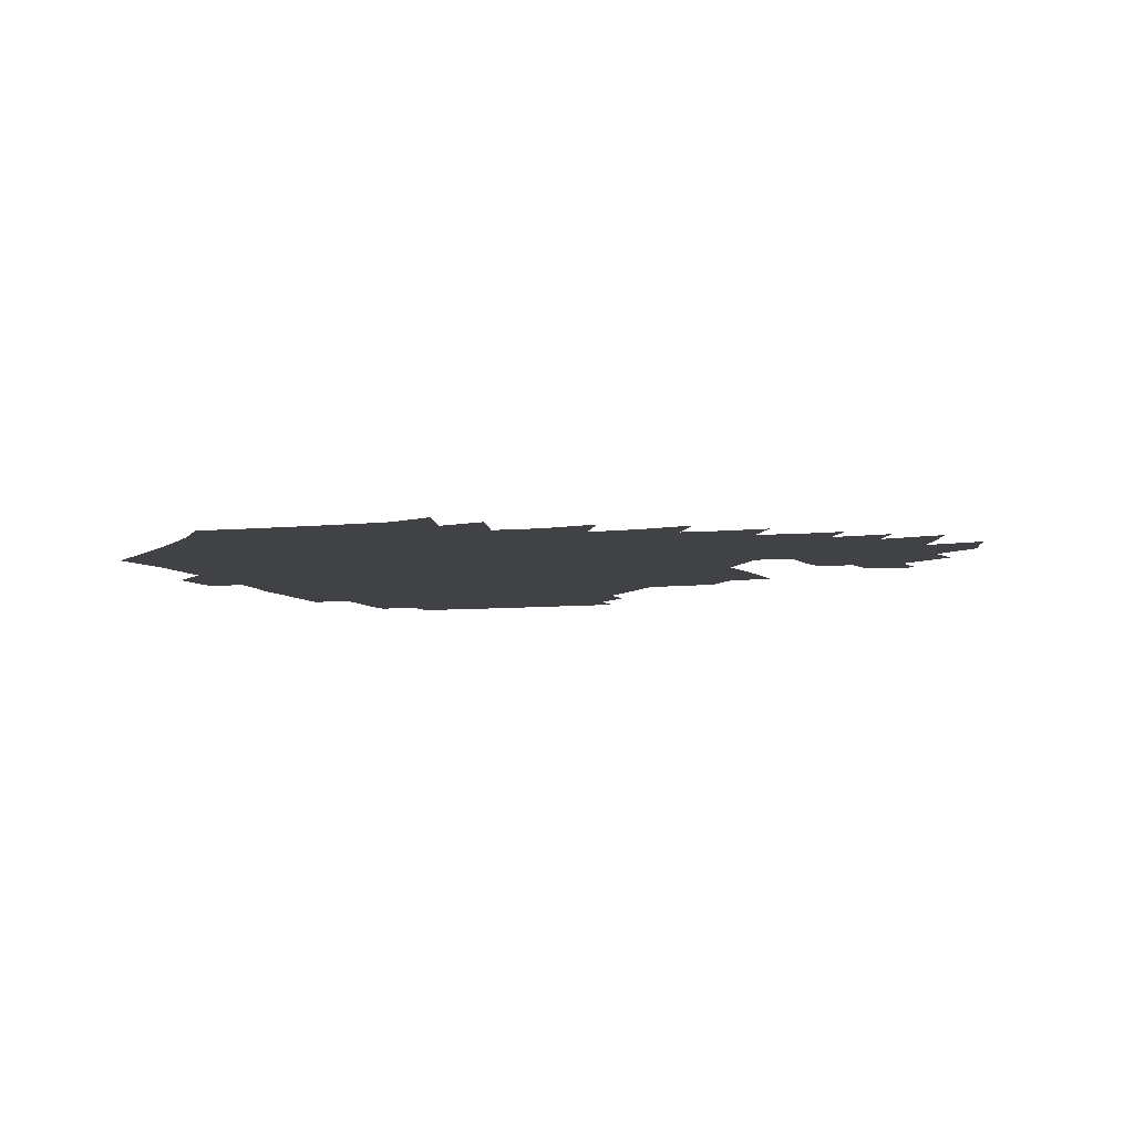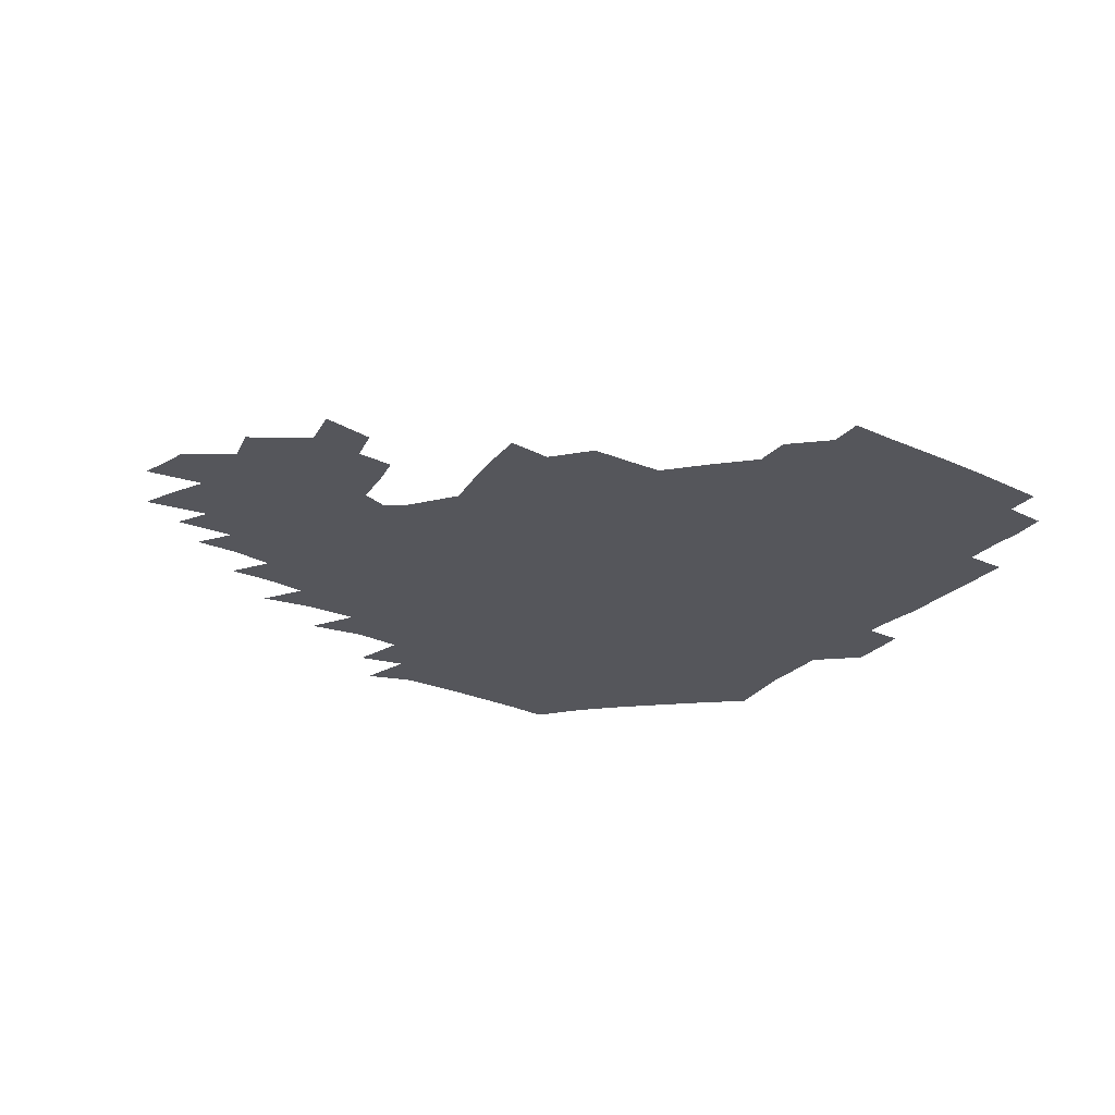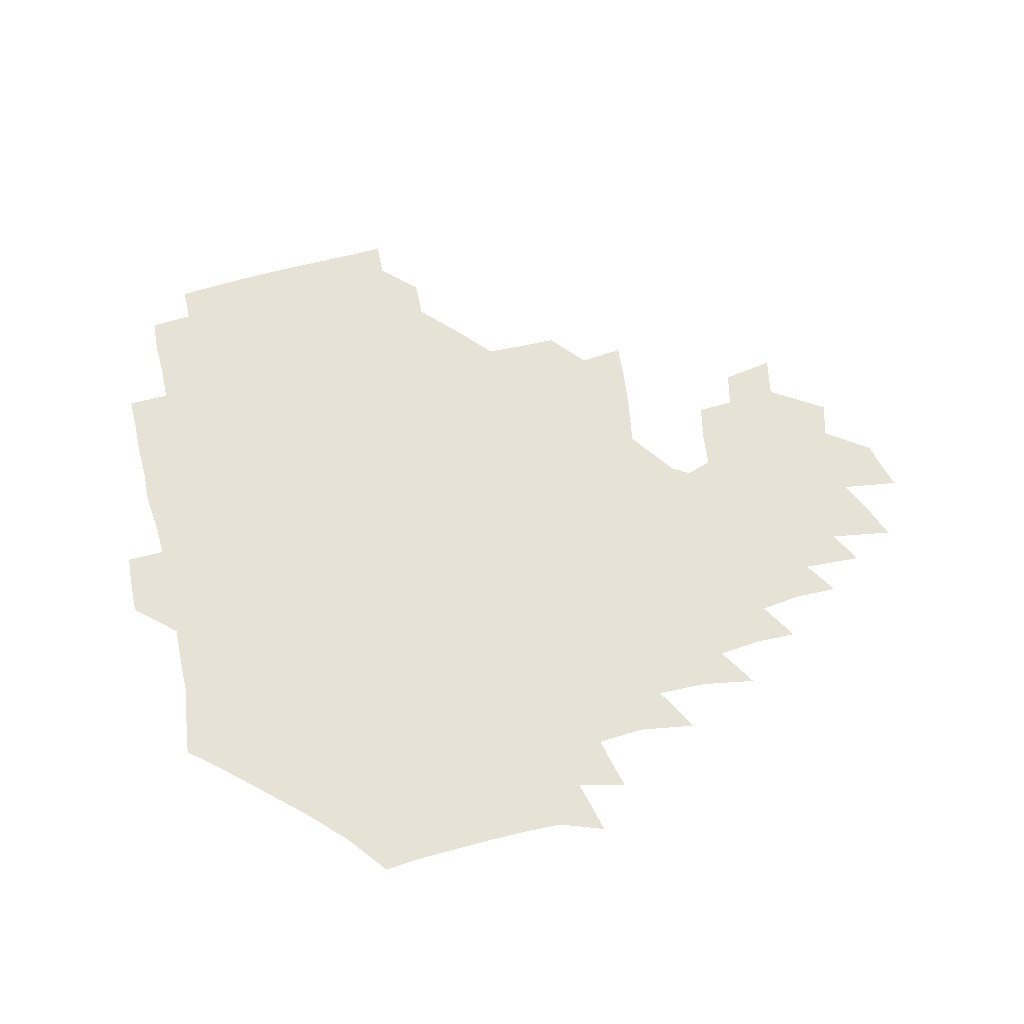
<metadata>
{"format":"obj","ext":"obj","renderer":"f3d","projection":"perspective","resolution":1024,"background":"white","views":[{"elev":-6.7,"azim":19.5,"up":"+Z"},{"elev":-26.3,"azim":146.5,"up":"+Z"},{"elev":63.9,"azim":-13.0,"up":"+Z"}]}
</metadata>
<code>
v 190.5 256.1 0
v 190.7 270.1 0
v 191.5 283.5 0
v 204.3 177.7 0
v 206 192.1 0
v 208.2 208 0
v 208.2 224.1 0
v 208.6 240.3 0
v 208.2 255.4 0
v 208.6 269.9 0
v 208.2 284 0
v 207.4 299.3 0
v 205.4 314.8 0
v 205.8 329.9 0
v 205.2 344.7 0
v 205.4 358.7 0
v 205.2 371.5 0
v 219.8 164.9 0
v 221.4 179.4 0
v 224.1 194.9 0
v 225.6 210.2 0
v 228.1 226.1 0
v 228.8 240.9 0
v 226.7 255.7 0
v 226.6 270.4 0
v 226.1 285.2 0
v 225.7 300.1 0
v 225.3 315 0
v 224.3 330 0
v 224.4 344.5 0
v 224.7 358.5 0
v 223.4 372 0
v 223.6 386.6 0
v 222.9 401.4 0
v 223.8 415.4 0
v 236.3 150.4 0
v 236.7 165.3 0
v 239.2 180.8 0
v 240.3 195.9 0
v 241.6 211.1 0
v 242.7 226.2 0
v 245 241.4 0
v 243 256 0
v 241.9 270.8 0
v 241.5 285.7 0
v 242.6 300.5 0
v 241.3 315.5 0
v 240.9 330.5 0
v 241.6 345.2 0
v 241.6 359.7 0
v 241 374.1 0
v 241.2 388.6 0
v 241.4 403 0
v 242.2 417 0
v 242.3 431.1 0
v 253.7 134.9 0
v 255.2 151.4 0
v 255.9 166.9 0
v 256.3 181.9 0
v 257.3 197 0
v 257.6 211.8 0
v 258 226.6 0
v 258.9 241.5 0
v 258.3 256.2 0
v 257.5 271 0
v 257.2 286 0
v 256.6 301 0
v 256.5 316 0
v 257.2 331 0
v 257.1 345.8 0
v 257.4 360.5 0
v 257 375.2 0
v 257 389.8 0
v 257.6 404.3 0
v 258.3 418.5 0
v 259.1 432.4 0
v 270.1 118.8 0
v 272.6 137.7 0
v 272.7 153.1 0
v 272.5 168 0
v 273.1 183.1 0
v 272.8 197.6 0
v 273.3 212.4 0
v 273.4 227 0
v 273.4 241.6 0
v 272.6 256.4 0
v 271.9 271.3 0
v 271.4 286.3 0
v 271.5 301.3 0
v 271.4 316.3 0
v 272 331.3 0
v 271.8 346.2 0
v 271.4 361.1 0
v 272.2 375.9 0
v 272 390.6 0
v 273.3 405.3 0
v 273.3 419.5 0
v 274.8 433.6 0
v 284.8 100.7 0
v 287.2 122 0
v 288 138.9 0
v 287.9 153.9 0
v 288.4 169.3 0
v 288.3 183.7 0
v 288.3 198.3 0
v 288.3 212.8 0
v 288.6 227.3 0
v 287.8 241.7 0
v 287.2 256.4 0
v 286.3 271.5 0
v 286.5 286.4 0
v 286.2 301.4 0
v 286.2 316.5 0
v 286.5 331.5 0
v 286.5 346.6 0
v 286.8 361.6 0
v 286.7 376.5 0
v 287.5 391.4 0
v 287.6 405.9 0
v 288.5 420.4 0
v 289.1 434.3 0
v 301.3 102.3 0
v 302.8 123.8 0
v 302.9 139.9 0
v 302.7 154.7 0
v 302.8 169.8 0
v 302.9 184.4 0
v 302.4 198.5 0
v 303.2 213.3 0
v 303.6 227.5 0
v 302.6 241.8 0
v 301.7 256.5 0
v 301.1 271.5 0
v 301.1 286.4 0
v 300.8 301.6 0
v 301.1 316.7 0
v 301 331.7 0
v 301.3 346.8 0
v 301.4 361.8 0
v 301.5 376.7 0
v 302 391.7 0
v 302 406.2 0
v 302.9 420.8 0
v 303.6 434.8 0
v 317.9 103 0
v 317.6 123.8 0
v 317.3 140.1 0
v 317.1 155.5 0
v 317.1 170.5 0
v 317.1 185 0
v 317.1 199.3 0
v 317.4 213.6 0
v 317.8 227.8 0
v 317.3 241.7 0
v 316.5 256.3 0
v 315.8 271.5 0
v 315.6 286.6 0
v 315.4 301.8 0
v 315.6 316.8 0
v 315.7 331.9 0
v 315.8 346.9 0
v 316.1 361.9 0
v 316.2 376.9 0
v 316.5 392 0
v 316.9 406.7 0
v 317.4 421.1 0
v 318 435.2 0
v 334.7 103.6 0
v 332.7 123.6 0
v 331.8 139.8 0
v 331.3 155.7 0
v 331 171.1 0
v 330.9 185.3 0
v 330.9 199.6 0
v 331 213.7 0
v 331.4 228 0
v 331.2 241.8 0
v 330.9 256 0
v 330.3 271.4 0
v 329.9 287.1 0
v 330 301.9 0
v 330.2 316.8 0
v 330.4 331.9 0
v 330.6 347 0
v 330.9 361.9 0
v 331.2 377 0
v 331.3 392.1 0
v 331.8 406.8 0
v 332.1 421.4 0
v 332.6 435.5 0
v 351.4 103.8 0
v 348.1 123.5 0
v 346.5 140.3 0
v 345.6 155.5 0
v 344.9 171.2 0
v 344.7 185.6 0
v 344.6 199.9 0
v 344.7 214.2 0
v 344.8 228.2 0
v 344.9 241.9 0
v 344.8 256.2 0
v 344.6 271.2 0
v 344.3 286.9 0
v 344.6 301.7 0
v 344.9 316.6 0
v 345.4 331.6 0
v 345.6 346.8 0
v 346 361.8 0
v 346.4 376.9 0
v 346.7 392 0
v 346.7 407.2 0
v 347.3 421.8 0
v 347.7 436.2 0
v 367.8 103.6 0
v 364 122.9 0
v 361.4 140.5 0
v 359.9 156 0
v 358.7 171.7 0
v 358.6 185.5 0
v 358.3 200.1 0
v 358.2 214.5 0
v 358.2 228.6 0
v 358.4 242.2 0
v 358.6 256.1 0
v 358.8 271 0
v 359 286 0
v 359.3 301.1 0
v 359.8 316.1 0
v 360.3 331.4 0
v 360.8 346.4 0
v 361.4 361.5 0
v 362 376.7 0
v 362.4 392 0
v 362.8 407.2 0
v 387.4 96.82 0
v 381.3 119.9 0
v 376.8 140.9 0
v 374.5 156.6 0
v 373.1 171.7 0
v 372 186.8 0
v 371.9 200.5 0
v 371.4 215.2 0
v 371.4 228.9 0
v 371.5 242.4 0
v 372.1 256.3 0
v 372.7 270.7 0
v 373.3 285.3 0
v 373.9 300.1 0
v 374.5 315.5 0
v 375.3 330.9 0
v 376.1 346 0
v 376.8 361 0
v 377.9 376.3 0
v 401.9 115.5 0
v 396 138.7 0
v 389.8 157.2 0
v 387.5 172.2 0
v 386.4 186.7 0
v 385.1 201.4 0
v 384.3 215.8 0
v 384.2 229.3 0
v 384.6 242.7 0
v 385.3 256.2 0
v 386.2 270.3 0
v 387.1 284.5 0
v 388.1 299.5 0
v 389.1 314.7 0
v 390.2 330.1 0
v 391.2 345.2 0
v 392.6 360.1 0
v 416.4 140.3 0
v 408.3 157.1 0
v 404.7 171.5 0
v 402.5 186.1 0
v 399.9 201.1 0
v 398.5 215.4 0
v 399 228.9 0
v 398.7 242.7 0
v 398.9 256.4 0
v 399.9 270.1 0
v 401.1 284.4 0
v 402.2 298.8 0
v 403.7 314.1 0
v 404.8 329.1 0
v 406.3 344.3 0
v 408.8 359.7 0
v 441.1 136.6 0
v 430 156.2 0
v 422.2 171.5 0
v 419.9 185.2 0
v 415.9 200.5 0
v 412.3 215.7 0
v 412.6 228.9 0
v 412.8 242.5 0
v 413.6 256.1 0
v 414.3 269.9 0
v 415.1 283.8 0
v 416.5 298.1 0
v 418.9 313.3 0
v 420 328.4 0
v 421.9 343.8 0
v 425.1 359.7 0
v 452.1 155.9 0
v 444.4 170.2 0
v 439.3 184.2 0
v 434 199.4 0
v 428.2 215.2 0
v 426.5 228.9 0
v 426.3 242.3 0
v 427.9 255.6 0
v 428.7 269.1 0
v 429.6 282.8 0
v 432.5 296.8 0
v 435 312.4 0
v 436.8 328.4 0
v 438.8 343.8 0
v 475.3 152.1 0
v 464.5 169.2 0
v 457.2 183.9 0
v 452.7 197.8 0
v 446.3 213.8 0
v 442.5 228.1 0
v 442 241.3 0
v 443.3 254.3 0
v 444 267.5 0
v 447.3 280.4 0
v 451.8 293.2 0
v 454.8 312.3 0
v 456.8 330.2 0
v 457.7 345.9 0
v 482.7 171.3 0
v 474.1 185.6 0
v 467.8 199.4 0
v 463.7 212.8 0
v 458.6 227.4 0
v 456.8 240.2 0
v 459 251.8 0
v 462 263 0
v 467.4 272.1 0
v 501.1 171.1 0
v 491.1 187.4 0
v 483.6 201.1 0
v 476.7 215.1 0
v 472.8 227.6 0
v 470.4 239.6 0
v 470.4 250.3 0
v 472 259.8 0
v 475 267.7 0
v 508.8 189.8 0
v 501.3 202.5 0
v 495.5 215.3 0
v 490.2 227.5 0
v 487.5 239.1 0
v 485.5 250 0
v 485.1 260.4 0
v 486.1 271.6 0
v 487.5 286.3 0
v 490.5 301.6 0
v 527.5 189.7 0
v 518.2 204.3 0
v 515.1 216.1 0
v 509.2 228.3 0
v 506.2 240.2 0
v 504.9 252.4 0
v 504.6 264.6 0
v 503.6 276.6 0
v 504.2 289.1 0
v 506.2 302.5 0
v 509.3 317.1 0
v 543.3 203.2 0
v 536.1 217.1 0
v 531.7 229.1 0
v 527.9 241.4 0
v 526.2 253.2 0
v 525.2 265.4 0
v 524.9 278 0
v 527.3 290.9 0
v 528.5 304 0
v 531.6 321 0
v 563 213.2 0
v 557.4 226.8 0
v 549.9 242.3 0
v 548.4 252.7 0
v 547.7 263.5 0
v 548.9 274 0
v 552.4 288.9 0
v 574.5 239 0
v 571.2 249.8 0
v 568.5 260.7 0
f 8 9 1
f 1 9 2
f 9 10 2
f 2 10 3
f 10 11 3
f 18 19 4
f 4 19 5
f 19 20 5
f 5 20 6
f 20 21 6
f 6 21 7
f 21 22 7
f 7 22 8
f 22 23 8
f 8 23 9
f 23 24 9
f 9 24 10
f 24 25 10
f 10 25 11
f 25 26 11
f 11 26 12
f 26 27 12
f 12 27 13
f 27 28 13
f 13 28 14
f 28 29 14
f 14 29 15
f 29 30 15
f 15 30 16
f 30 31 16
f 16 31 17
f 31 32 17
f 36 37 18
f 18 37 19
f 37 38 19
f 19 38 20
f 38 39 20
f 20 39 21
f 39 40 21
f 21 40 22
f 40 41 22
f 22 41 23
f 41 42 23
f 23 42 24
f 42 43 24
f 24 43 25
f 43 44 25
f 25 44 26
f 44 45 26
f 26 45 27
f 45 46 27
f 27 46 28
f 46 47 28
f 28 47 29
f 47 48 29
f 29 48 30
f 48 49 30
f 30 49 31
f 49 50 31
f 31 50 32
f 50 51 32
f 32 51 33
f 51 52 33
f 33 52 34
f 52 53 34
f 34 53 35
f 53 54 35
f 56 57 36
f 36 57 37
f 57 58 37
f 37 58 38
f 58 59 38
f 38 59 39
f 59 60 39
f 39 60 40
f 60 61 40
f 40 61 41
f 61 62 41
f 41 62 42
f 62 63 42
f 42 63 43
f 63 64 43
f 43 64 44
f 64 65 44
f 44 65 45
f 65 66 45
f 45 66 46
f 66 67 46
f 46 67 47
f 67 68 47
f 47 68 48
f 68 69 48
f 48 69 49
f 69 70 49
f 49 70 50
f 70 71 50
f 50 71 51
f 71 72 51
f 51 72 52
f 72 73 52
f 52 73 53
f 73 74 53
f 53 74 54
f 74 75 54
f 54 75 55
f 75 76 55
f 77 78 56
f 56 78 57
f 78 79 57
f 57 79 58
f 79 80 58
f 58 80 59
f 80 81 59
f 59 81 60
f 81 82 60
f 60 82 61
f 82 83 61
f 61 83 62
f 83 84 62
f 62 84 63
f 84 85 63
f 63 85 64
f 85 86 64
f 64 86 65
f 86 87 65
f 65 87 66
f 87 88 66
f 66 88 67
f 88 89 67
f 67 89 68
f 89 90 68
f 68 90 69
f 90 91 69
f 69 91 70
f 91 92 70
f 70 92 71
f 92 93 71
f 71 93 72
f 93 94 72
f 72 94 73
f 94 95 73
f 73 95 74
f 95 96 74
f 74 96 75
f 96 97 75
f 75 97 76
f 97 98 76
f 99 100 77
f 77 100 78
f 100 101 78
f 78 101 79
f 101 102 79
f 79 102 80
f 102 103 80
f 80 103 81
f 103 104 81
f 81 104 82
f 104 105 82
f 82 105 83
f 105 106 83
f 83 106 84
f 106 107 84
f 84 107 85
f 107 108 85
f 85 108 86
f 108 109 86
f 86 109 87
f 109 110 87
f 87 110 88
f 110 111 88
f 88 111 89
f 111 112 89
f 89 112 90
f 112 113 90
f 90 113 91
f 113 114 91
f 91 114 92
f 114 115 92
f 92 115 93
f 115 116 93
f 93 116 94
f 116 117 94
f 94 117 95
f 117 118 95
f 95 118 96
f 118 119 96
f 96 119 97
f 119 120 97
f 97 120 98
f 120 121 98
f 99 122 100
f 122 123 100
f 100 123 101
f 123 124 101
f 101 124 102
f 124 125 102
f 102 125 103
f 125 126 103
f 103 126 104
f 126 127 104
f 104 127 105
f 127 128 105
f 105 128 106
f 128 129 106
f 106 129 107
f 129 130 107
f 107 130 108
f 130 131 108
f 108 131 109
f 131 132 109
f 109 132 110
f 132 133 110
f 110 133 111
f 133 134 111
f 111 134 112
f 134 135 112
f 112 135 113
f 135 136 113
f 113 136 114
f 136 137 114
f 114 137 115
f 137 138 115
f 115 138 116
f 138 139 116
f 116 139 117
f 139 140 117
f 117 140 118
f 140 141 118
f 118 141 119
f 141 142 119
f 119 142 120
f 142 143 120
f 120 143 121
f 143 144 121
f 122 145 123
f 145 146 123
f 123 146 124
f 146 147 124
f 124 147 125
f 147 148 125
f 125 148 126
f 148 149 126
f 126 149 127
f 149 150 127
f 127 150 128
f 150 151 128
f 128 151 129
f 151 152 129
f 129 152 130
f 152 153 130
f 130 153 131
f 153 154 131
f 131 154 132
f 154 155 132
f 132 155 133
f 155 156 133
f 133 156 134
f 156 157 134
f 134 157 135
f 157 158 135
f 135 158 136
f 158 159 136
f 136 159 137
f 159 160 137
f 137 160 138
f 160 161 138
f 138 161 139
f 161 162 139
f 139 162 140
f 162 163 140
f 140 163 141
f 163 164 141
f 141 164 142
f 164 165 142
f 142 165 143
f 165 166 143
f 143 166 144
f 166 167 144
f 145 168 146
f 168 169 146
f 146 169 147
f 169 170 147
f 147 170 148
f 170 171 148
f 148 171 149
f 171 172 149
f 149 172 150
f 172 173 150
f 150 173 151
f 173 174 151
f 151 174 152
f 174 175 152
f 152 175 153
f 175 176 153
f 153 176 154
f 176 177 154
f 154 177 155
f 177 178 155
f 155 178 156
f 178 179 156
f 156 179 157
f 179 180 157
f 157 180 158
f 180 181 158
f 158 181 159
f 181 182 159
f 159 182 160
f 182 183 160
f 160 183 161
f 183 184 161
f 161 184 162
f 184 185 162
f 162 185 163
f 185 186 163
f 163 186 164
f 186 187 164
f 164 187 165
f 187 188 165
f 165 188 166
f 188 189 166
f 166 189 167
f 189 190 167
f 168 191 169
f 191 192 169
f 169 192 170
f 192 193 170
f 170 193 171
f 193 194 171
f 171 194 172
f 194 195 172
f 172 195 173
f 195 196 173
f 173 196 174
f 196 197 174
f 174 197 175
f 197 198 175
f 175 198 176
f 198 199 176
f 176 199 177
f 199 200 177
f 177 200 178
f 200 201 178
f 178 201 179
f 201 202 179
f 179 202 180
f 202 203 180
f 180 203 181
f 203 204 181
f 181 204 182
f 204 205 182
f 182 205 183
f 205 206 183
f 183 206 184
f 206 207 184
f 184 207 185
f 207 208 185
f 185 208 186
f 208 209 186
f 186 209 187
f 209 210 187
f 187 210 188
f 210 211 188
f 188 211 189
f 211 212 189
f 189 212 190
f 212 213 190
f 191 214 192
f 214 215 192
f 192 215 193
f 215 216 193
f 193 216 194
f 216 217 194
f 194 217 195
f 217 218 195
f 195 218 196
f 218 219 196
f 196 219 197
f 219 220 197
f 197 220 198
f 220 221 198
f 198 221 199
f 221 222 199
f 199 222 200
f 222 223 200
f 200 223 201
f 223 224 201
f 201 224 202
f 224 225 202
f 202 225 203
f 225 226 203
f 203 226 204
f 226 227 204
f 204 227 205
f 227 228 205
f 205 228 206
f 228 229 206
f 206 229 207
f 229 230 207
f 207 230 208
f 230 231 208
f 208 231 209
f 231 232 209
f 209 232 210
f 232 233 210
f 210 233 211
f 233 234 211
f 211 234 212
f 214 235 215
f 235 236 215
f 215 236 216
f 236 237 216
f 216 237 217
f 237 238 217
f 217 238 218
f 238 239 218
f 218 239 219
f 239 240 219
f 219 240 220
f 240 241 220
f 220 241 221
f 241 242 221
f 221 242 222
f 242 243 222
f 222 243 223
f 243 244 223
f 223 244 224
f 244 245 224
f 224 245 225
f 245 246 225
f 225 246 226
f 246 247 226
f 226 247 227
f 247 248 227
f 227 248 228
f 248 249 228
f 228 249 229
f 249 250 229
f 229 250 230
f 250 251 230
f 230 251 231
f 251 252 231
f 231 252 232
f 252 253 232
f 232 253 233
f 236 254 237
f 254 255 237
f 237 255 238
f 255 256 238
f 238 256 239
f 256 257 239
f 239 257 240
f 257 258 240
f 240 258 241
f 258 259 241
f 241 259 242
f 259 260 242
f 242 260 243
f 260 261 243
f 243 261 244
f 261 262 244
f 244 262 245
f 262 263 245
f 245 263 246
f 263 264 246
f 246 264 247
f 264 265 247
f 247 265 248
f 265 266 248
f 248 266 249
f 266 267 249
f 249 267 250
f 267 268 250
f 250 268 251
f 268 269 251
f 251 269 252
f 269 270 252
f 252 270 253
f 255 271 256
f 271 272 256
f 256 272 257
f 272 273 257
f 257 273 258
f 273 274 258
f 258 274 259
f 274 275 259
f 259 275 260
f 275 276 260
f 260 276 261
f 276 277 261
f 261 277 262
f 277 278 262
f 262 278 263
f 278 279 263
f 263 279 264
f 279 280 264
f 264 280 265
f 280 281 265
f 265 281 266
f 281 282 266
f 266 282 267
f 282 283 267
f 267 283 268
f 283 284 268
f 268 284 269
f 284 285 269
f 269 285 270
f 285 286 270
f 271 287 272
f 287 288 272
f 272 288 273
f 288 289 273
f 273 289 274
f 289 290 274
f 274 290 275
f 290 291 275
f 275 291 276
f 291 292 276
f 276 292 277
f 292 293 277
f 277 293 278
f 293 294 278
f 278 294 279
f 294 295 279
f 279 295 280
f 295 296 280
f 280 296 281
f 296 297 281
f 281 297 282
f 297 298 282
f 282 298 283
f 298 299 283
f 283 299 284
f 299 300 284
f 284 300 285
f 300 301 285
f 285 301 286
f 301 302 286
f 288 303 289
f 303 304 289
f 289 304 290
f 304 305 290
f 290 305 291
f 305 306 291
f 291 306 292
f 306 307 292
f 292 307 293
f 307 308 293
f 293 308 294
f 308 309 294
f 294 309 295
f 309 310 295
f 295 310 296
f 310 311 296
f 296 311 297
f 311 312 297
f 297 312 298
f 312 313 298
f 298 313 299
f 313 314 299
f 299 314 300
f 314 315 300
f 300 315 301
f 315 316 301
f 301 316 302
f 303 317 304
f 317 318 304
f 304 318 305
f 318 319 305
f 305 319 306
f 319 320 306
f 306 320 307
f 320 321 307
f 307 321 308
f 321 322 308
f 308 322 309
f 322 323 309
f 309 323 310
f 323 324 310
f 310 324 311
f 324 325 311
f 311 325 312
f 325 326 312
f 312 326 313
f 326 327 313
f 313 327 314
f 327 328 314
f 314 328 315
f 328 329 315
f 315 329 316
f 329 330 316
f 318 331 319
f 331 332 319
f 319 332 320
f 332 333 320
f 320 333 321
f 333 334 321
f 321 334 322
f 334 335 322
f 322 335 323
f 335 336 323
f 323 336 324
f 336 337 324
f 324 337 325
f 337 338 325
f 325 338 326
f 338 339 326
f 326 339 327
f 331 340 332
f 340 341 332
f 332 341 333
f 341 342 333
f 333 342 334
f 342 343 334
f 334 343 335
f 343 344 335
f 335 344 336
f 344 345 336
f 336 345 337
f 345 346 337
f 337 346 338
f 346 347 338
f 338 347 339
f 347 348 339
f 341 349 342
f 349 350 342
f 342 350 343
f 350 351 343
f 343 351 344
f 351 352 344
f 344 352 345
f 352 353 345
f 345 353 346
f 353 354 346
f 346 354 347
f 354 355 347
f 347 355 348
f 355 356 348
f 349 359 350
f 359 360 350
f 350 360 351
f 360 361 351
f 351 361 352
f 361 362 352
f 352 362 353
f 362 363 353
f 353 363 354
f 363 364 354
f 354 364 355
f 364 365 355
f 355 365 356
f 365 366 356
f 356 366 357
f 366 367 357
f 357 367 358
f 367 368 358
f 360 370 361
f 370 371 361
f 361 371 362
f 371 372 362
f 362 372 363
f 372 373 363
f 363 373 364
f 373 374 364
f 364 374 365
f 374 375 365
f 365 375 366
f 375 376 366
f 366 376 367
f 376 377 367
f 367 377 368
f 377 378 368
f 368 378 369
f 378 379 369
f 371 380 372
f 380 381 372
f 372 381 373
f 381 382 373
f 373 382 374
f 382 383 374
f 374 383 375
f 383 384 375
f 375 384 376
f 384 385 376
f 376 385 377
f 385 386 377
f 377 386 378
f 382 387 383
f 387 388 383
f 383 388 384
f 388 389 384
f 384 389 385

</code>
